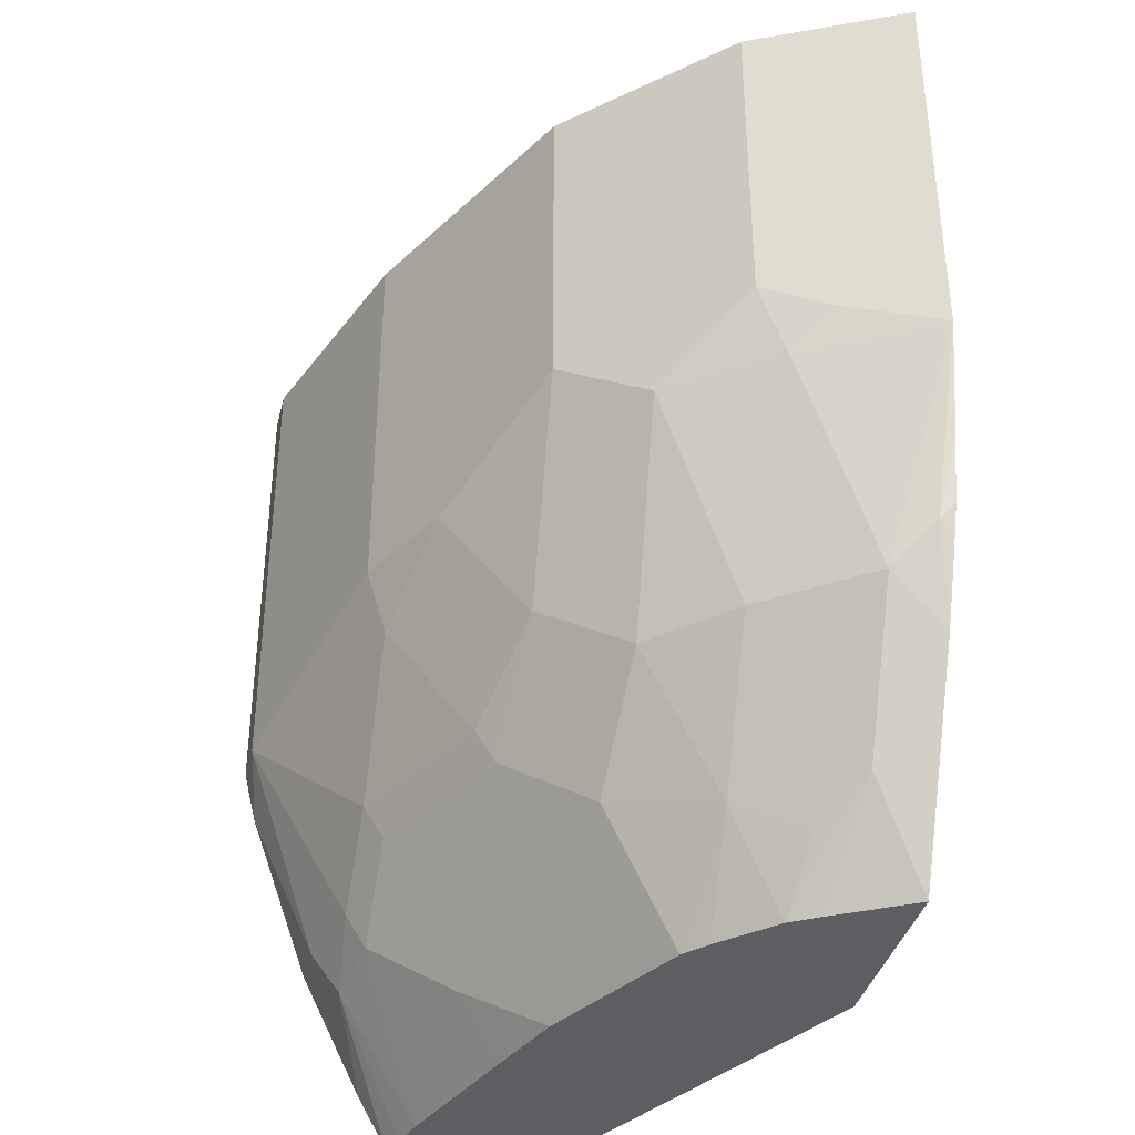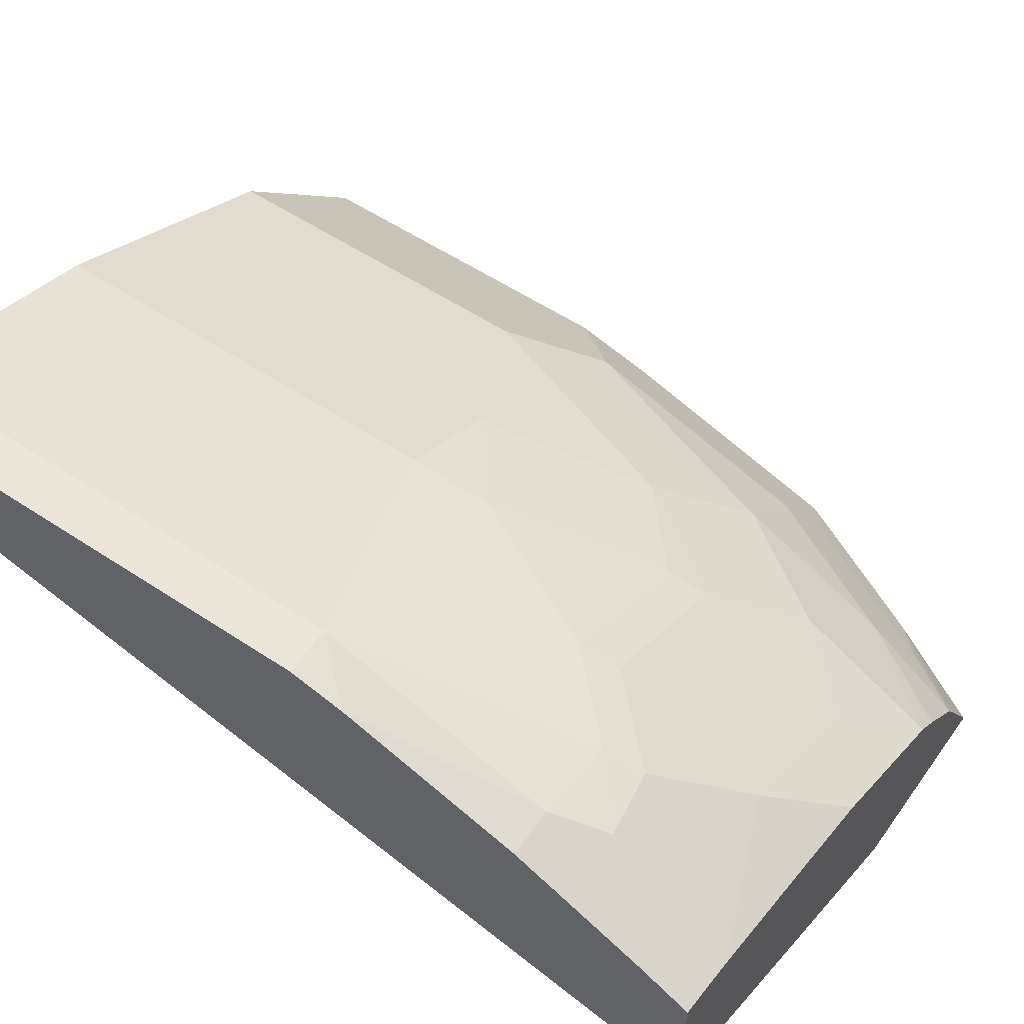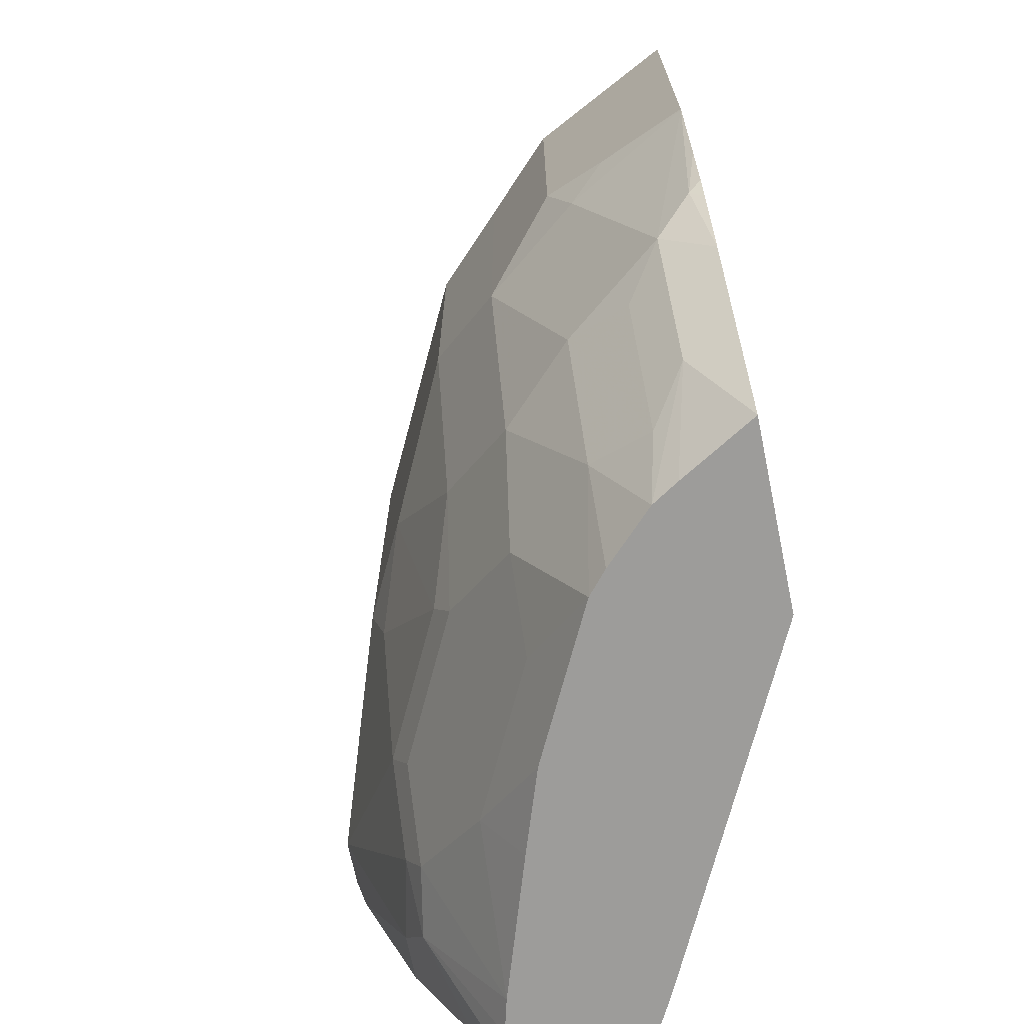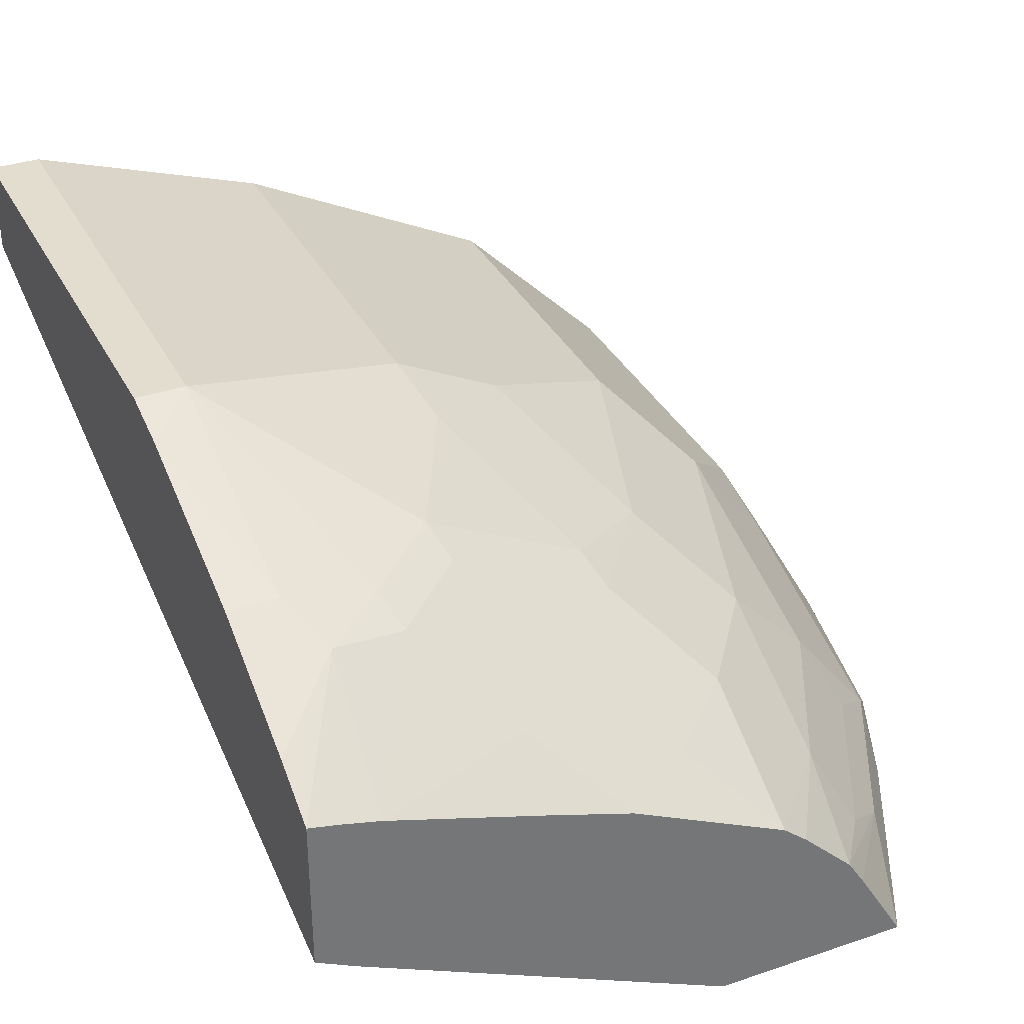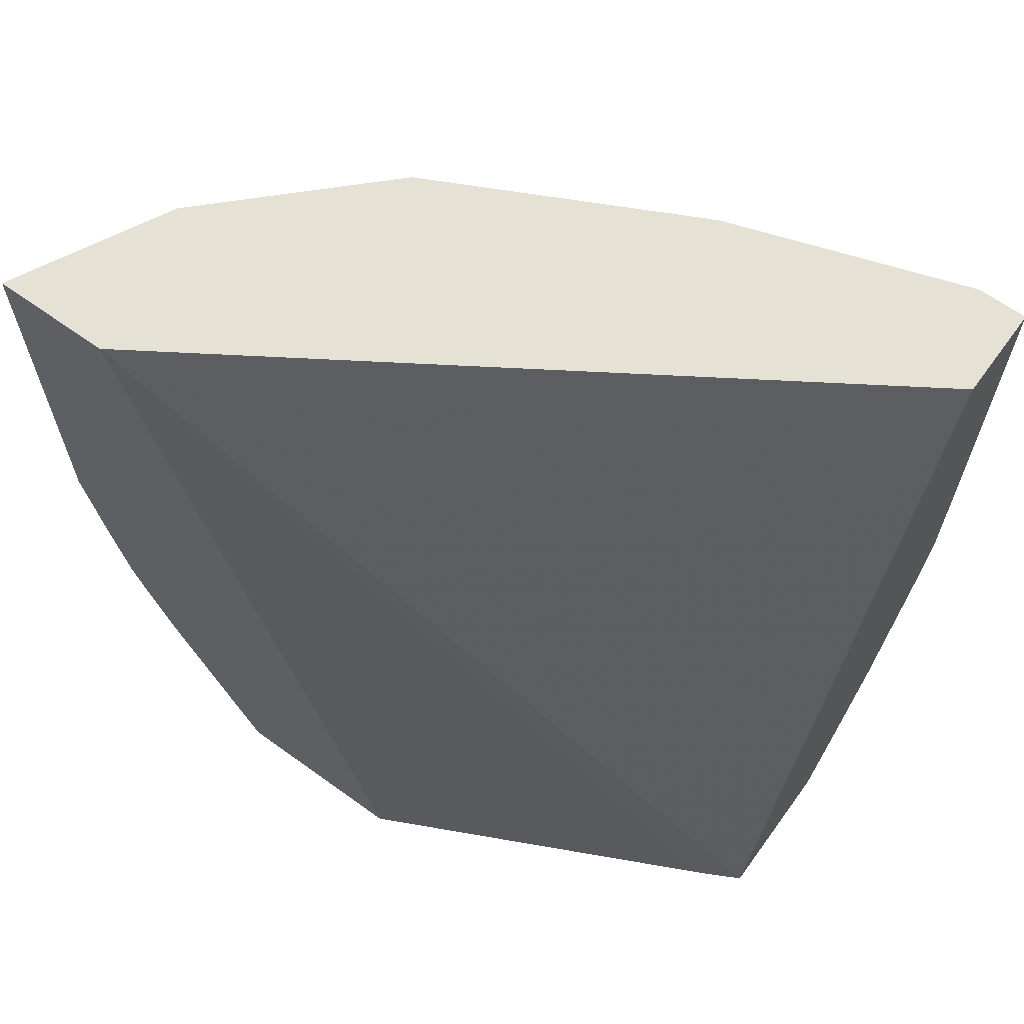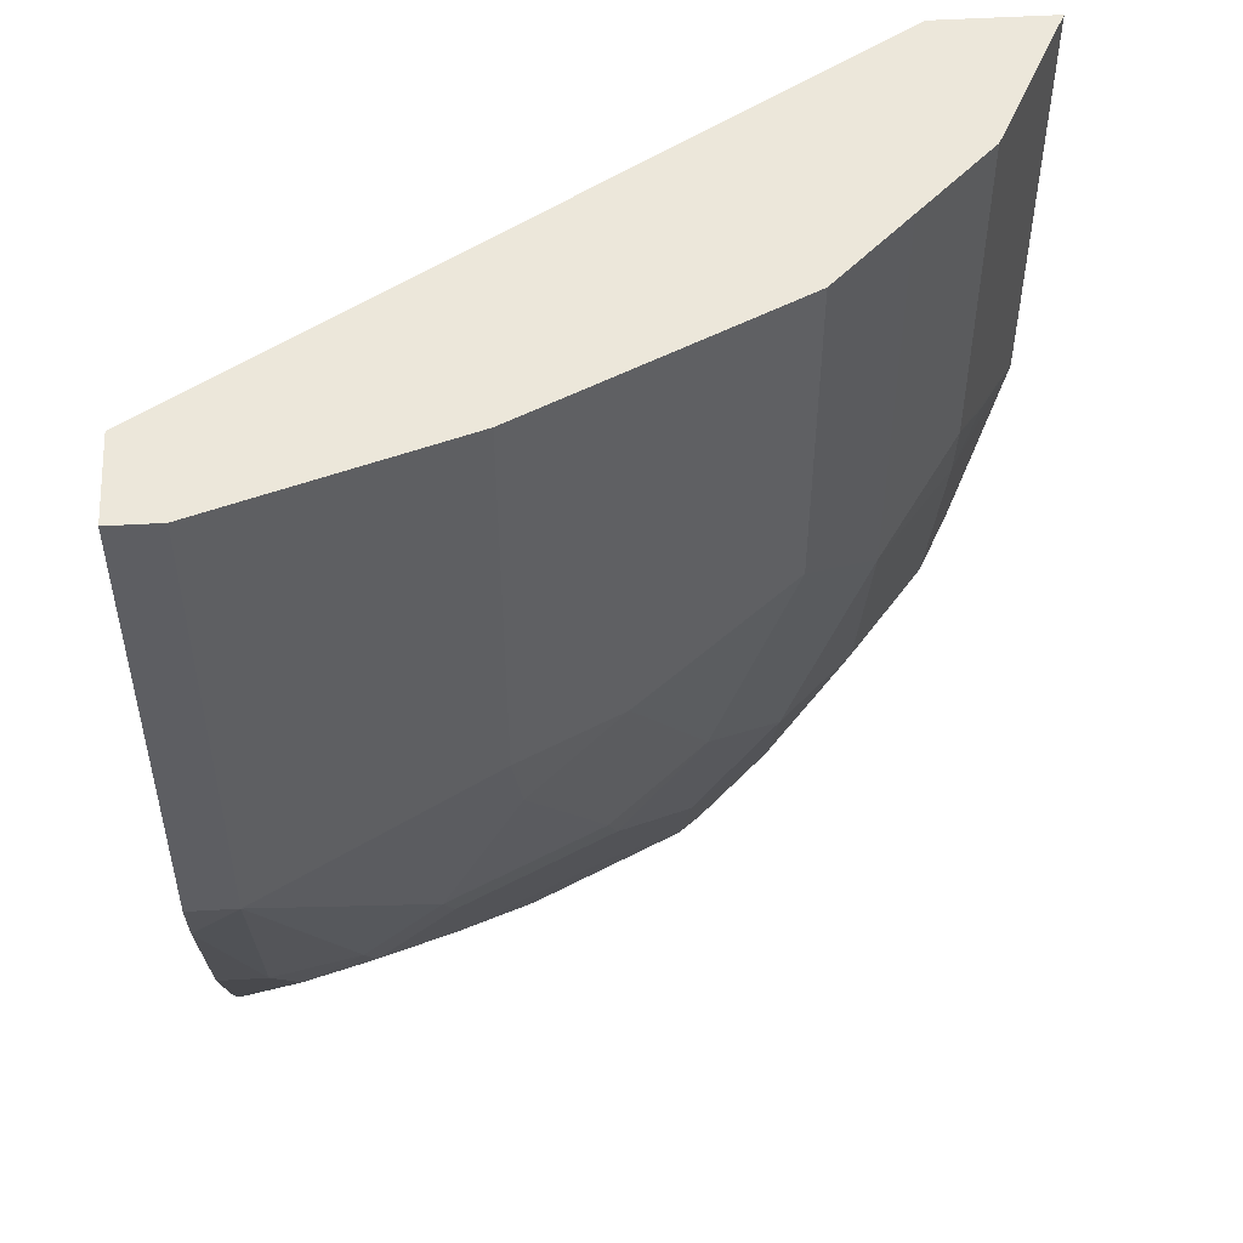
<metadata>
{"format":"obj","ext":"obj","renderer":"f3d","projection":"perspective","resolution":1024,"background":"white","views":[{"elev":-37.4,"azim":-103.8,"up":"+Z"},{"elev":55.8,"azim":124.9,"up":"+Y"},{"elev":-70.3,"azim":-78.3,"up":"+Z"},{"elev":34.8,"azim":155.6,"up":"+Y"},{"elev":64.8,"azim":36.0,"up":"+Z"},{"elev":50.7,"azim":176.3,"up":"+Z"}]}
</metadata>
<code>
v -0.8134 0.1343 -0.2873
v -0.7858 0.1343 -0.2873
v -0.7949 0.1712 -0.2873
v -0.8134 0.1343 -0.3852
v -0.6305 0.2351 -0.2873
v -0.7248 0.1343 -0.5013
v -0.6399 0.1759 -0.5013
v -0.6305 0.1808 -0.5013
v -0.7766 0.1896 -0.2873
v -0.7949 0.1712 -0.3669
v -0.8026 0.1559 -0.3761
v -0.8133 0.1343 -0.3859
v -0.6305 0.2568 -0.2873
v -0.7699 0.1343 -0.5013
v -0.6305 0.2163 -0.5013
v -0.7582 0.2079 -0.2873
v -0.7766 0.1896 -0.3852
v -0.7957 0.1651 -0.3852
v -0.7957 0.1468 -0.4402
v -0.8026 0.1376 -0.4311
v -0.8077 0.1343 -0.4124
v -0.642 0.2568 -0.2873
v -0.6305 0.2568 -0.4036
v -0.7699 0.1343 -0.5012
v -0.7698 0.1344 -0.5013
v -0.6372 0.2148 -0.5013
v -0.6482 0.2324 -0.4708
v -0.6359 0.2262 -0.4831
v -0.6305 0.2235 -0.4885
v -0.7501 0.2119 -0.2873
v -0.7582 0.2079 -0.3669
v -0.7582 0.1896 -0.4402
v -0.7766 0.1712 -0.4402
v -0.7842 0.1559 -0.4494
v -0.7773 0.1468 -0.4769
v -0.7942 0.1343 -0.4527
v -0.8017 0.1343 -0.4344
v -0.8042 0.1343 -0.4278
v -0.6971 0.2385 -0.2873
v -0.642 0.2568 -0.4036
v -0.6305 0.2535 -0.4167
v -0.7591 0.1527 -0.5013
v -0.7729 0.1343 -0.4953
v -0.6458 0.2125 -0.5013
v -0.665 0.2293 -0.4678
v -0.6627 0.2339 -0.4586
v -0.642 0.2385 -0.4586
v -0.6305 0.2262 -0.4831
v -0.7093 0.2324 -0.2873
v -0.7093 0.2324 -0.3852
v -0.7216 0.2262 -0.3852
v -0.7399 0.2079 -0.4219
v -0.72 0.2109 -0.4494
v -0.7383 0.1926 -0.4678
v -0.7582 0.1712 -0.4769
v -0.7659 0.1559 -0.4861
v -0.7551 0.1591 -0.5013
v -0.7759 0.1343 -0.4894
v -0.6971 0.2385 -0.3852
v -0.681 0.2339 -0.4402
v -0.6787 0.2385 -0.4219
v -0.6305 0.2385 -0.4586
v -0.6806 0.2011 -0.5013
v -0.6833 0.2109 -0.4861
v -0.72 0.1926 -0.4861
v -0.6833 0.2293 -0.4494
v -0.6994 0.2339 -0.4036
v -0.7177 0.2155 -0.4402
v -0.7376 0.1759 -0.5013
v -0.7431 0.1711 -0.5013
v -0.7009 0.1942 -0.5013
f 27 44 45
f 28 48 29
f 30 49 50
f 30 50 51
f 30 51 31
f 31 51 52
f 32 54 55
f 32 53 54
f 32 55 33
f 33 55 56
f 33 56 34
f 35 56 57
f 27 48 28
f 32 52 53
f 27 62 48
f 22 59 39
f 27 46 47
f 35 57 42
f 19 58 36
f 19 36 20
f 19 35 58
f 20 36 37
f 20 37 38
f 27 47 62
f 20 38 21
f 23 41 40
f 24 42 25
f 24 43 35
f 24 35 42
f 26 44 27
f 27 45 46
f 22 40 59
f 35 43 58
f 63 71 64
f 39 50 49
f 53 66 54
f 54 65 69
f 54 69 55
f 54 66 65
f 55 69 70
f 55 70 57
f 53 68 66
f 55 57 56
f 59 60 67
f 60 66 68
f 60 68 67
f 64 71 65
f 65 71 69
f 19 56 35
f 59 61 60
f 39 59 50
f 52 68 53
f 51 67 68
f 40 41 47
f 40 47 46
f 40 46 60
f 40 60 61
f 40 61 59
f 41 62 47
f 51 68 52
f 44 63 64
f 45 64 65
f 45 65 66
f 45 66 46
f 46 66 60
f 50 59 67
f 50 67 51
f 44 64 45
f 19 34 56
f 1 38 37
f 17 19 18
f 5 29 48
f 5 15 29
f 5 8 15
f 4 11 12
f 4 10 11
f 3 17 10
f 3 9 17
f 2 8 5
f 2 7 8
f 2 6 7
f 1 6 2
f 1 14 6
f 1 24 14
f 1 43 24
f 1 58 43
f 1 36 58
f 1 37 36
f 1 2 5
f 1 5 13
f 1 13 22
f 1 22 39
f 1 39 49
f 1 49 30
f 5 48 62
f 1 30 16
f 1 9 3
f 1 3 10
f 1 10 4
f 1 4 12
f 1 12 21
f 19 33 34
f 1 16 9
f 5 62 41
f 1 21 38
f 5 23 13
f 5 41 23
f 17 33 19
f 17 32 33
f 17 52 32
f 17 31 52
f 16 30 31
f 15 28 29
f 15 26 27
f 14 24 25
f 13 40 22
f 13 23 40
f 12 20 21
f 12 19 20
f 12 18 19
f 11 18 12
f 15 27 28
f 10 17 18
f 6 14 25
f 10 18 11
f 6 25 42
f 6 42 57
f 6 57 70
f 6 69 71
f 6 71 63
f 6 70 69
f 6 44 26
f 6 26 15
f 6 15 8
f 6 8 7
f 9 16 31
f 9 31 17
f 6 63 44

</code>
